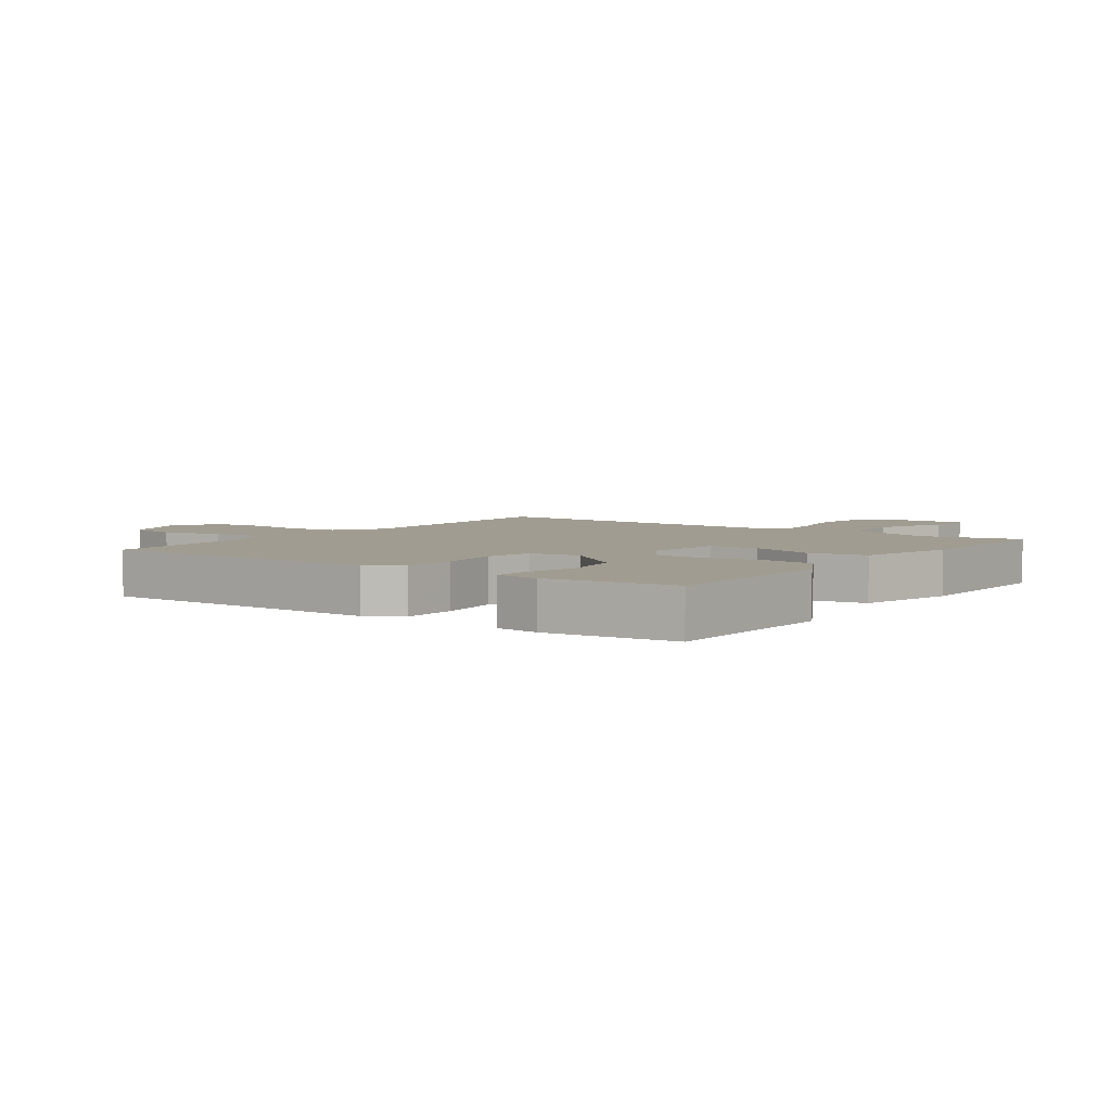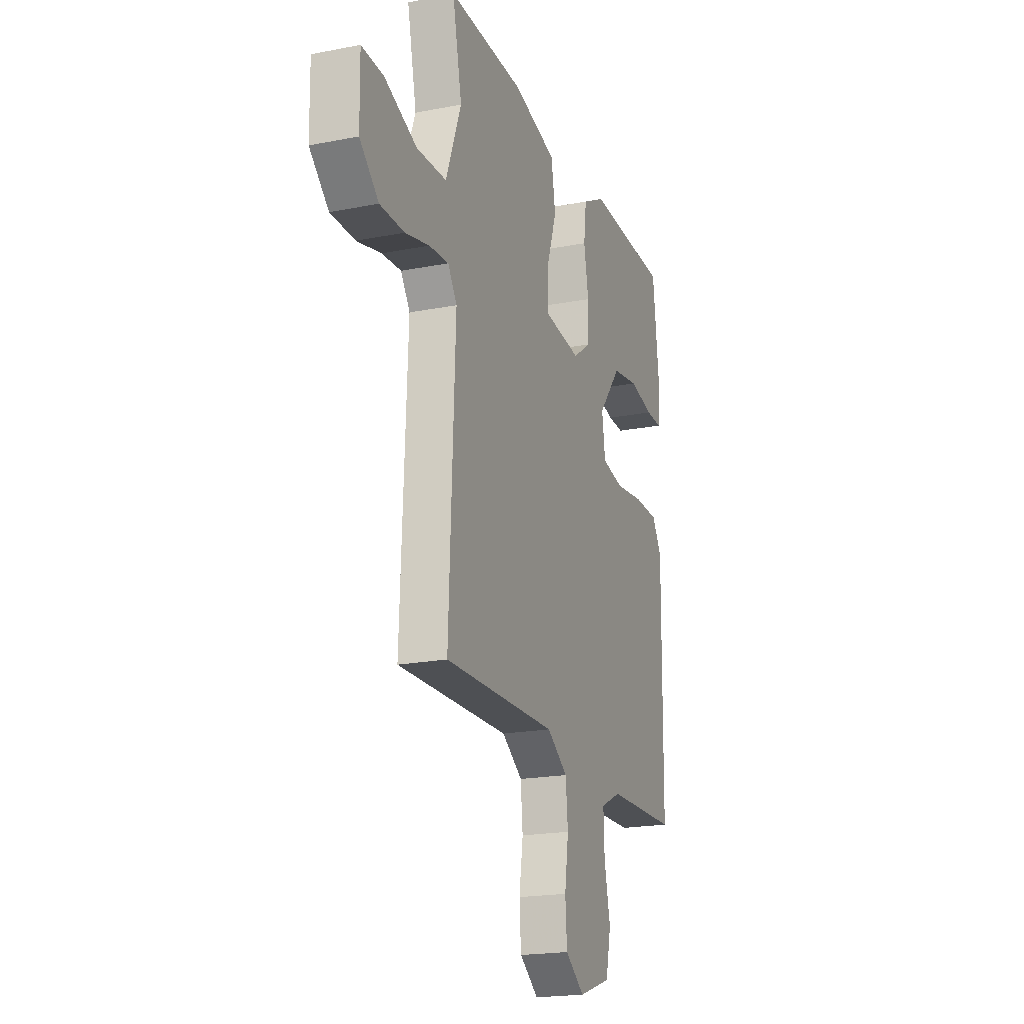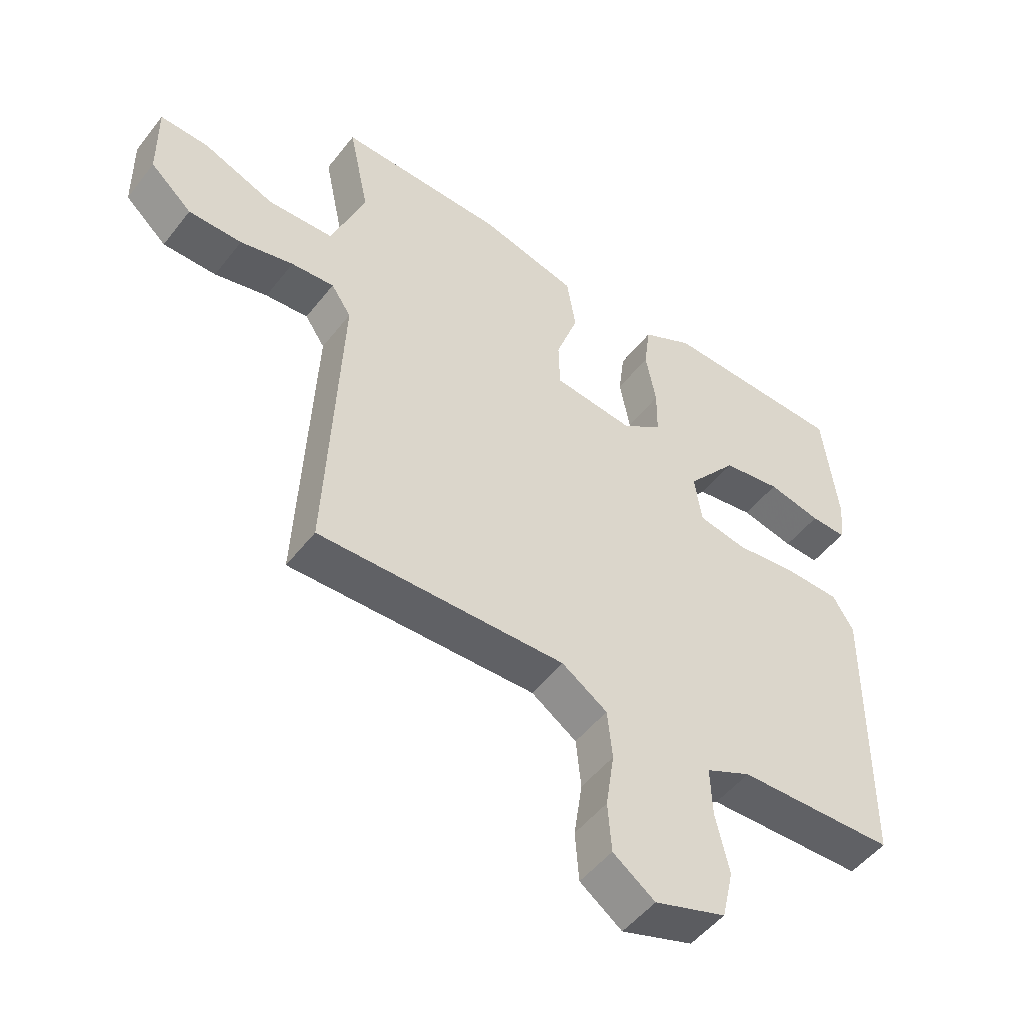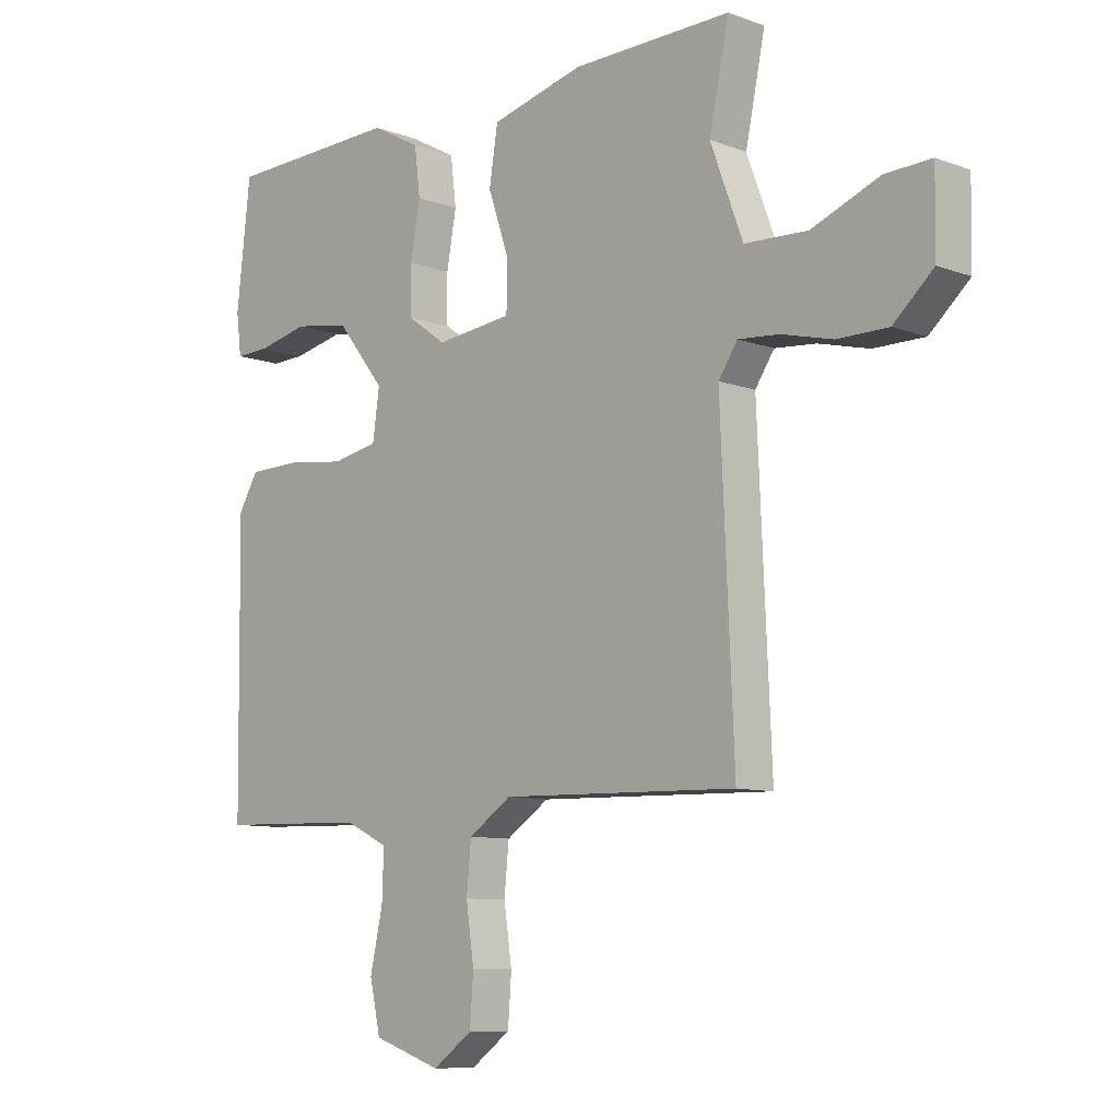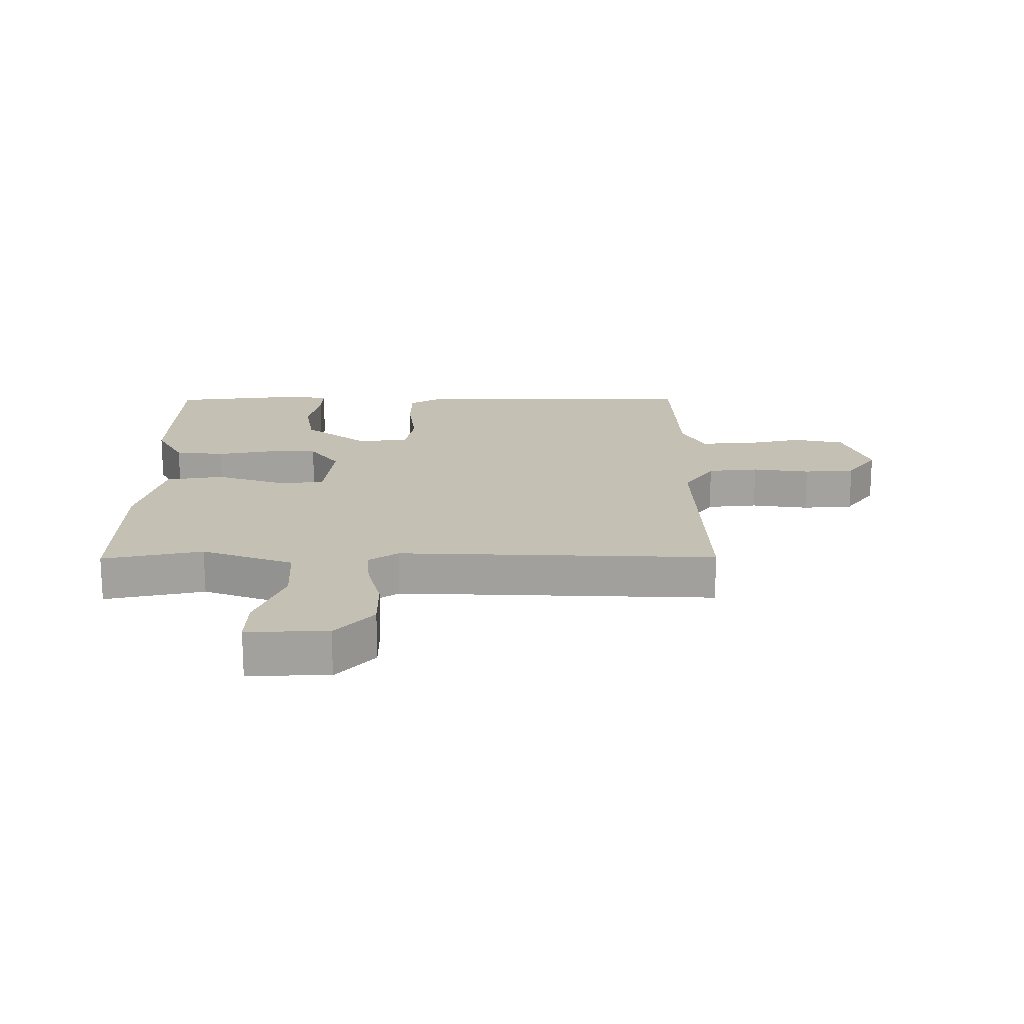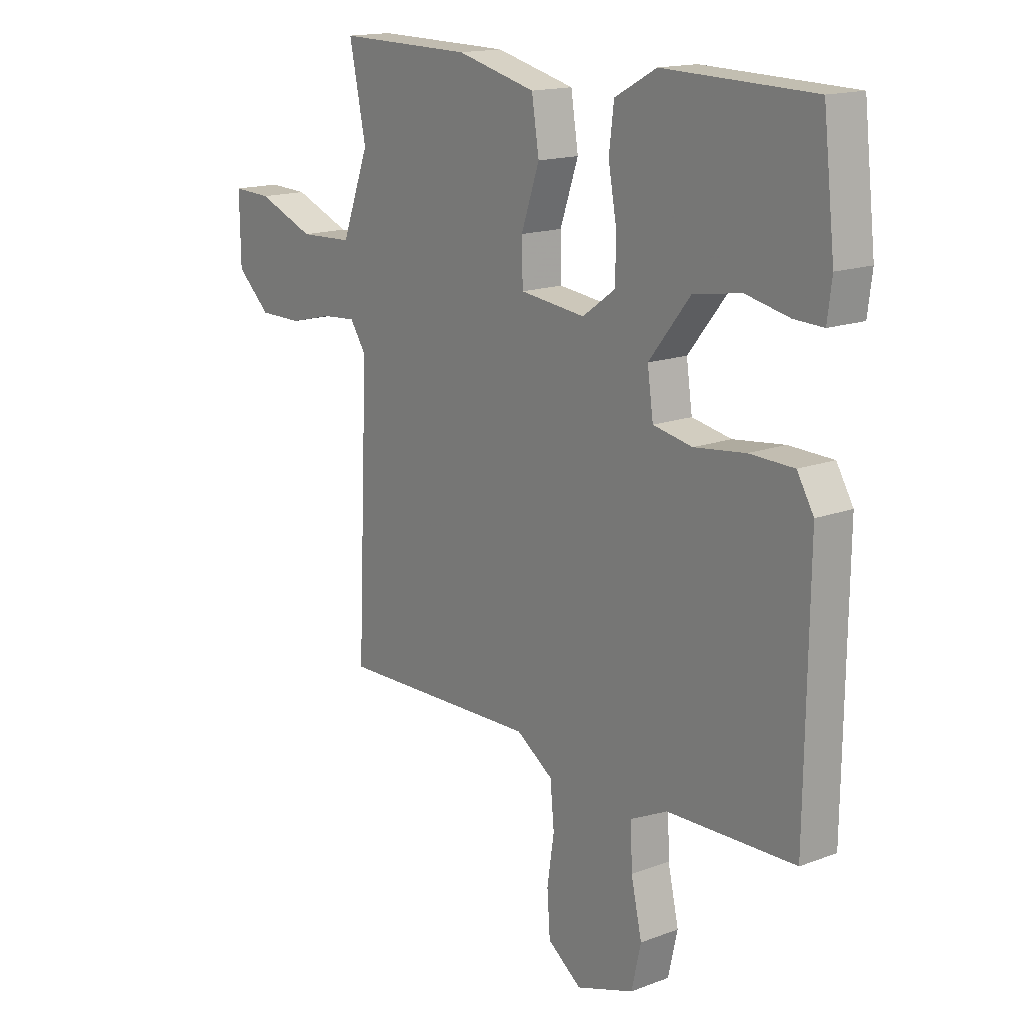
<metadata>
{"format":"obj","ext":"obj","renderer":"f3d","projection":"perspective","resolution":1024,"background":"white","views":[{"elev":4.5,"azim":-54.1,"up":"+Y"},{"elev":-20.2,"azim":109.7,"up":"+Z"},{"elev":-50.6,"azim":143.4,"up":"+Z"},{"elev":-9.1,"azim":45.8,"up":"+Z"},{"elev":18.0,"azim":89.6,"up":"+Y"},{"elev":15.8,"azim":-128.1,"up":"+Z"}]}
</metadata>
<code>
v -0.5 0.07 0.5
v -0.196 0.07 0.508
v -0.111 0.07 0.462
v -0.101 0.07 0.381
v -0.118 0.07 0.288
v -0.117 0.07 0.207
v -0.05 0.07 0.159
v 0.083 0.07 0.174
v 0.085 0.07 0.255
v 0.048 0.07 0.362
v 0.063 0.07 0.456
v 0.224 0.07 0.496
v 0.5 0.07 0.5
v 0.466 0.07 0.337
v 0.522 0.07 0.188
v 0.631 0.07 0.183
v 0.748 0.07 0.229
v 0.828 0.07 0.232
v 0.826 0.07 0.1
v 0.757 0.07 0.038
v 0.669 0.07 0.038
v 0.581 0.07 0.06
v 0.51 0.07 0.066
v 0.477 0.07 0.017
v 0.5 0.07 -0.5
v 0.091 0.07 -0.489
v 0.016 0.07 -0.539
v 0.008 0.07 -0.622
v 0.022 0.07 -0.716
v 0.016 0.07 -0.799
v -0.053 0.07 -0.849
v -0.171 0.07 -0.809
v -0.19 0.07 -0.725
v -0.168 0.07 -0.627
v -0.165 0.07 -0.544
v -0.24 0.07 -0.508
v -0.5 0.07 -0.5
v -0.506 0.07 -0.026
v -0.472 0.07 0.031
v -0.382 0.07 0.033
v -0.278 0.07 0.02
v -0.198 0.07 0.035
v -0.186 0.07 0.118
v -0.27 0.07 0.223
v -0.367 0.07 0.239
v -0.456 0.07 0.22
v -0.515 0.07 0.218
v -0.524 0.07 0.289
v -0.5 0 0.5
v -0.196 0 0.508
v -0.111 0 0.462
v -0.101 0 0.381
v -0.118 0 0.288
v -0.117 0 0.207
v -0.05 0 0.159
v 0.083 0 0.174
v 0.085 0 0.255
v 0.048 0 0.362
v 0.063 0 0.456
v 0.224 0 0.496
v 0.5 0 0.5
v 0.466 0 0.337
v 0.522 0 0.188
v 0.631 0 0.183
v 0.748 0 0.229
v 0.828 0 0.232
v 0.826 0 0.1
v 0.757 0 0.038
v 0.669 0 0.038
v 0.581 0 0.06
v 0.51 0 0.066
v 0.477 0 0.017
v 0.5 0 -0.5
v 0.091 0 -0.489
v 0.016 0 -0.539
v 0.008 0 -0.622
v 0.022 0 -0.716
v 0.016 0 -0.799
v -0.053 0 -0.849
v -0.171 0 -0.809
v -0.19 0 -0.725
v -0.168 0 -0.627
v -0.165 0 -0.544
v -0.24 0 -0.508
v -0.5 0 -0.5
v -0.506 0 -0.026
v -0.472 0 0.031
v -0.382 0 0.033
v -0.278 0 0.02
v -0.198 0 0.035
v -0.186 0 0.118
v -0.27 0 0.223
v -0.367 0 0.239
v -0.456 0 0.22
v -0.515 0 0.218
v -0.524 0 0.289
f 2 3 4
f 1 2 4
f 48 1 4
f 47 48 4
f 46 47 4
f 45 46 4
f 44 45 4 5
f 43 44 5 6
f 42 43 6 7
f 39 40 41
f 38 39 41
f 37 38 41
f 36 37 41
f 35 36 41 42
f 32 33 34
f 31 32 34
f 30 31 34
f 29 30 34
f 28 29 34
f 27 28 34 35
f 42 7 8
f 35 42 8
f 27 35 8
f 26 27 8
f 20 21 22
f 19 20 22
f 18 19 22
f 17 18 22
f 16 17 22
f 15 16 22 23
f 14 15 23 24
f 12 13 14
f 11 12 14
f 10 11 14
f 9 10 14
f 26 8 9
f 25 26 9
f 24 25 9
f 9 14 24
f 52 51 50
f 52 50 49
f 52 49 96
f 52 96 95
f 52 95 94
f 52 94 93
f 53 52 93 92
f 54 53 92 91
f 55 54 91 90
f 89 88 87
f 89 87 86
f 89 86 85
f 89 85 84
f 90 89 84 83
f 82 81 80
f 82 80 79
f 82 79 78
f 82 78 77
f 82 77 76
f 83 82 76 75
f 56 55 90
f 56 90 83
f 56 83 75
f 56 75 74
f 70 69 68
f 70 68 67
f 70 67 66
f 70 66 65
f 70 65 64
f 71 70 64 63
f 72 71 63 62
f 62 61 60
f 62 60 59
f 62 59 58
f 62 58 57
f 57 56 74
f 57 74 73
f 57 73 72
f 72 62 57
f 1 49 50 2
f 2 50 51 3
f 3 51 52 4
f 4 52 53 5
f 5 53 54 6
f 6 54 55 7
f 7 55 56 8
f 8 56 57 9
f 9 57 58 10
f 10 58 59 11
f 11 59 60 12
f 12 60 61 13
f 13 61 62 14
f 14 62 63 15
f 15 63 64 16
f 16 64 65 17
f 17 65 66 18
f 18 66 67 19
f 19 67 68 20
f 20 68 69 21
f 21 69 70 22
f 22 70 71 23
f 23 71 72 24
f 24 72 73 25
f 25 73 74 26
f 26 74 75 27
f 27 75 76 28
f 28 76 77 29
f 29 77 78 30
f 30 78 79 31
f 31 79 80 32
f 32 80 81 33
f 33 81 82 34
f 34 82 83 35
f 35 83 84 36
f 36 84 85 37
f 37 85 86 38
f 38 86 87 39
f 39 87 88 40
f 40 88 89 41
f 41 89 90 42
f 42 90 91 43
f 43 91 92 44
f 44 92 93 45
f 45 93 94 46
f 46 94 95 47
f 47 95 96 48
f 48 96 49 1

</code>
